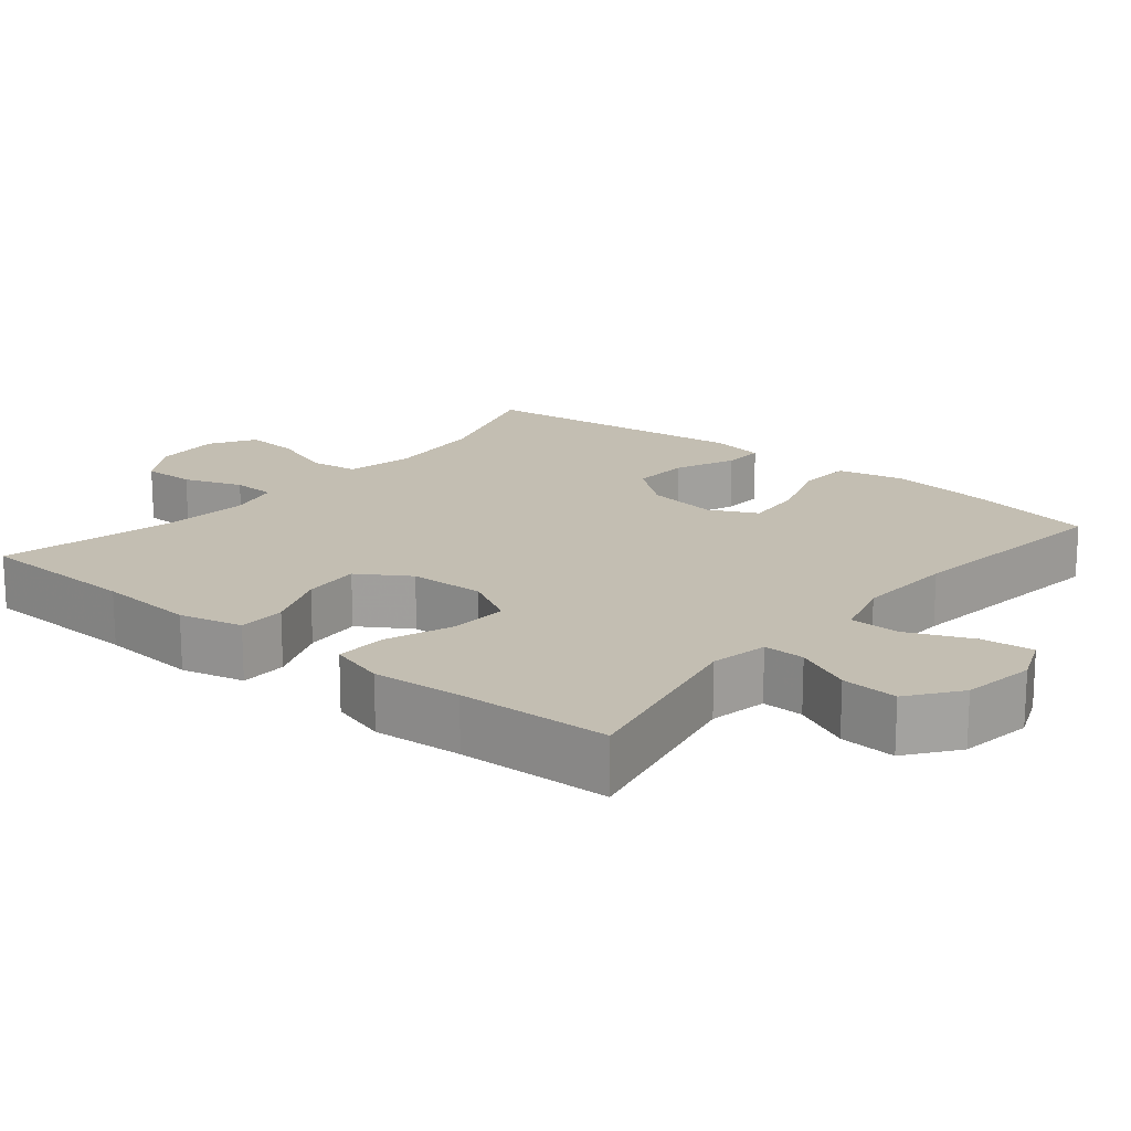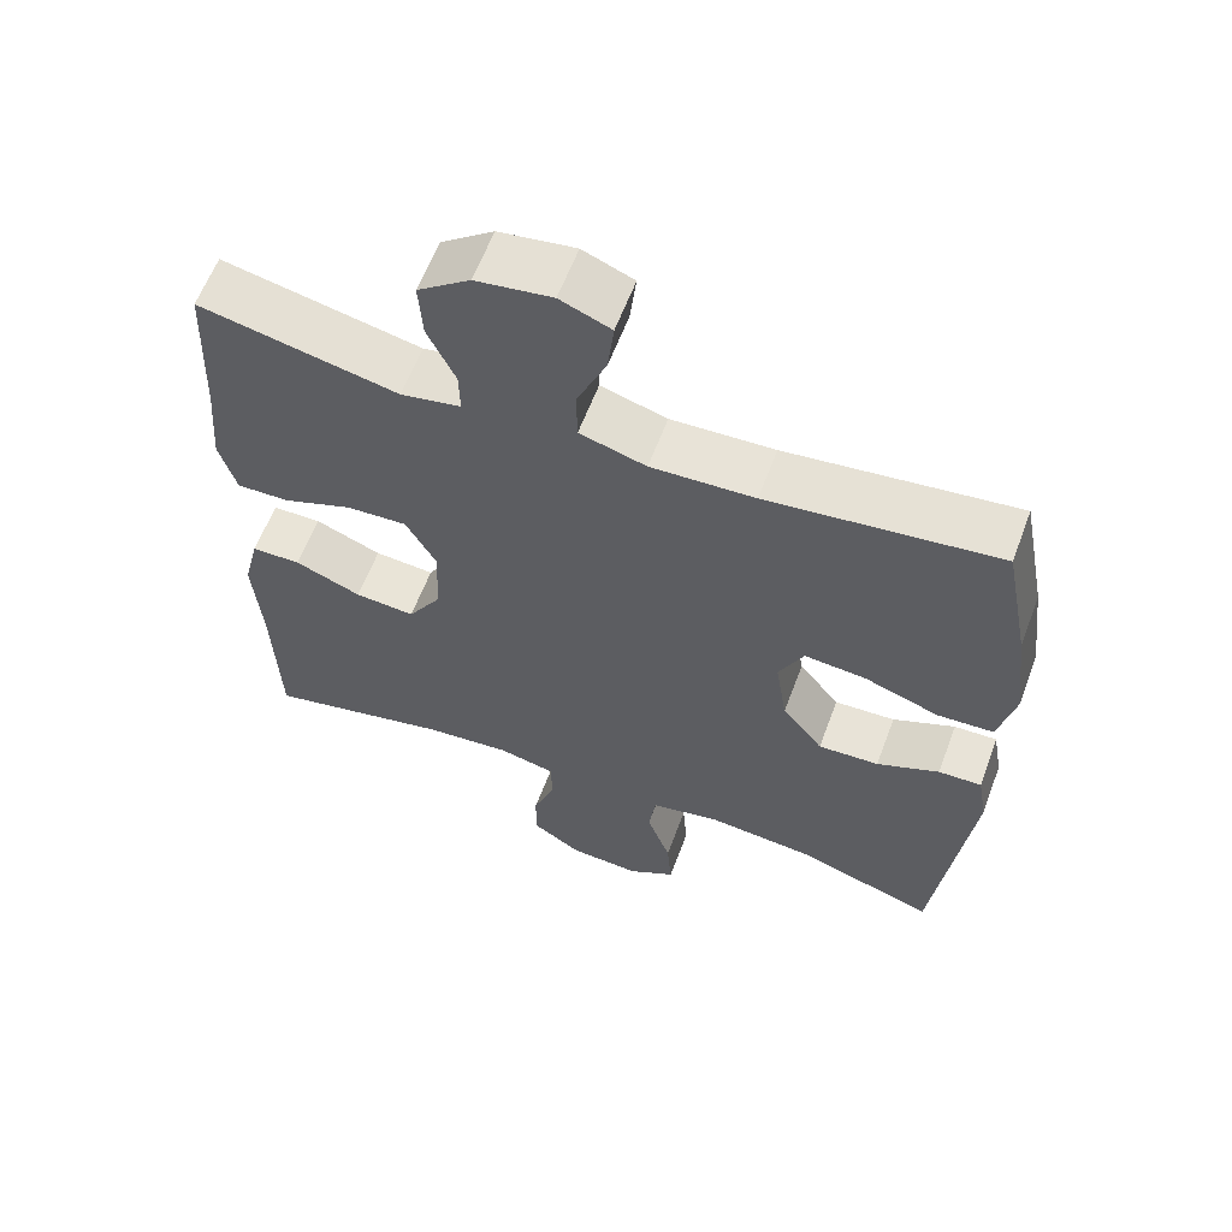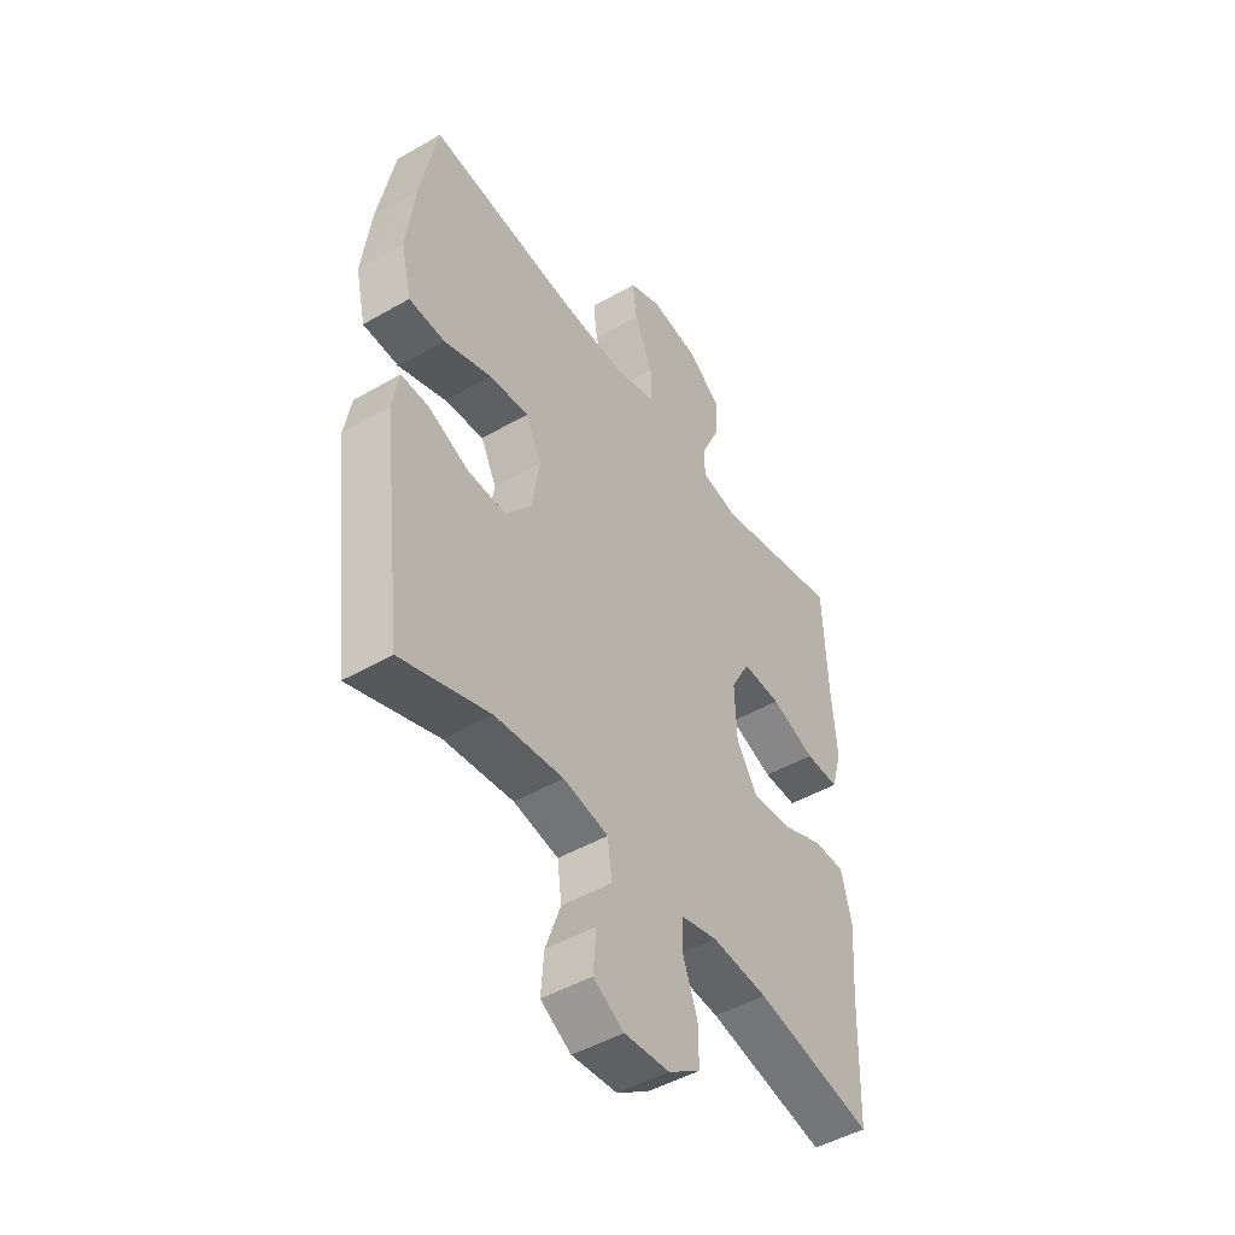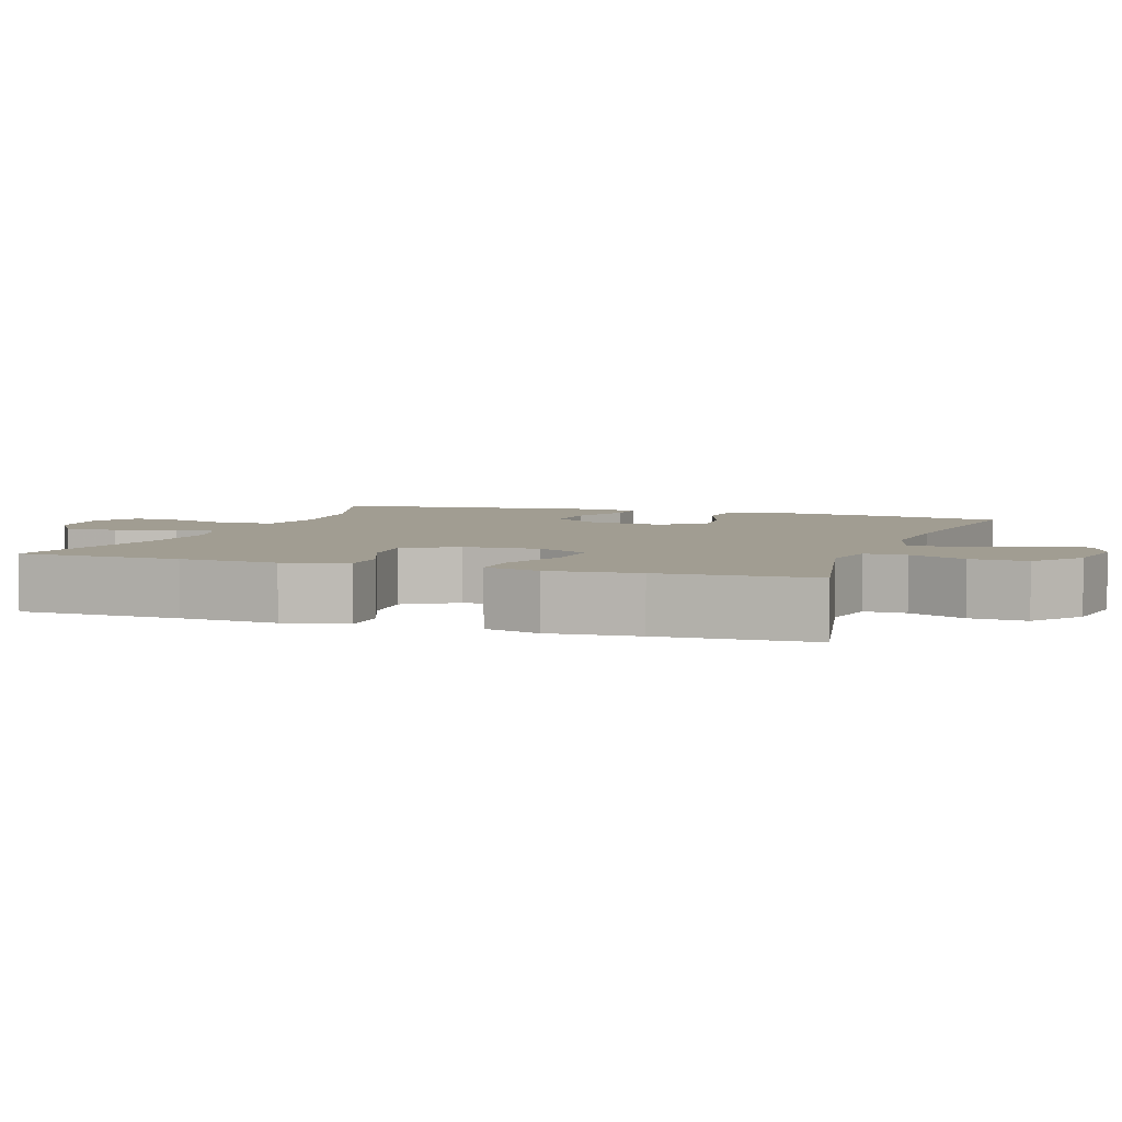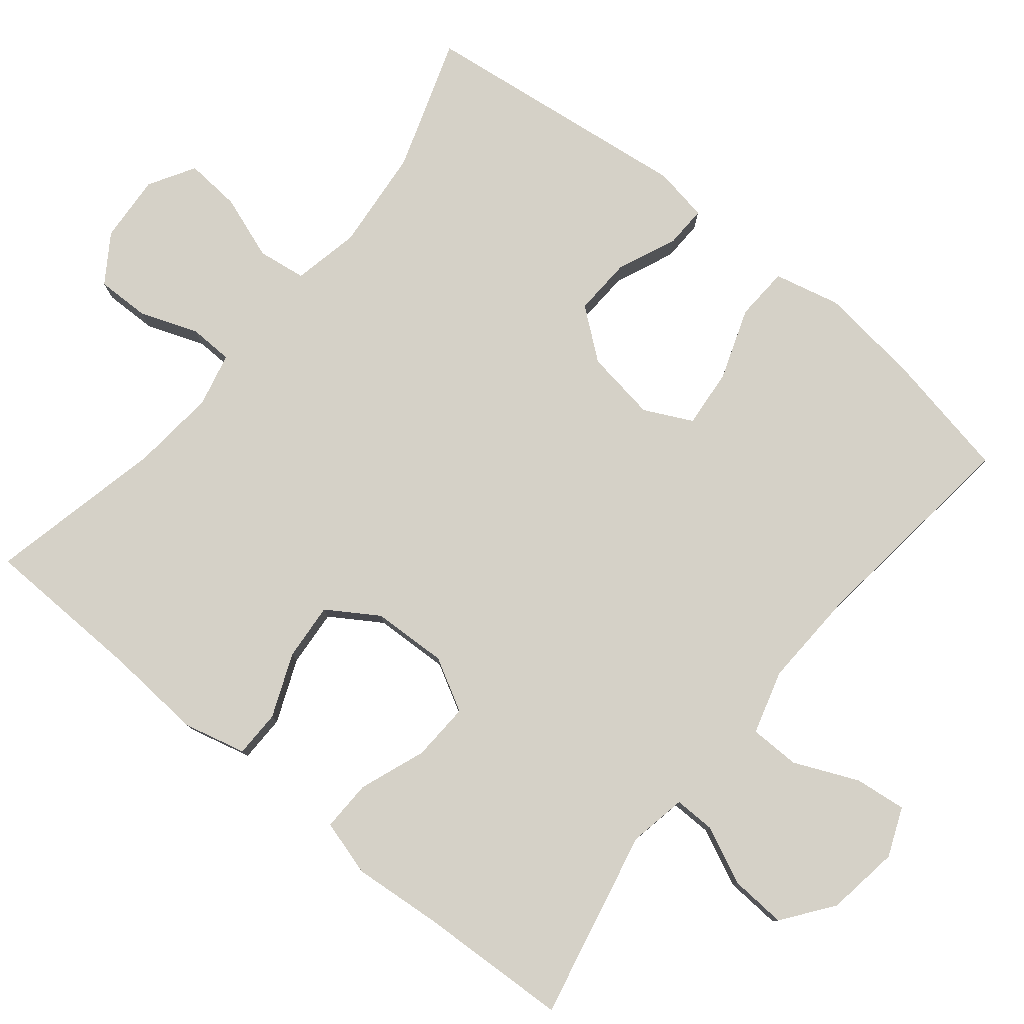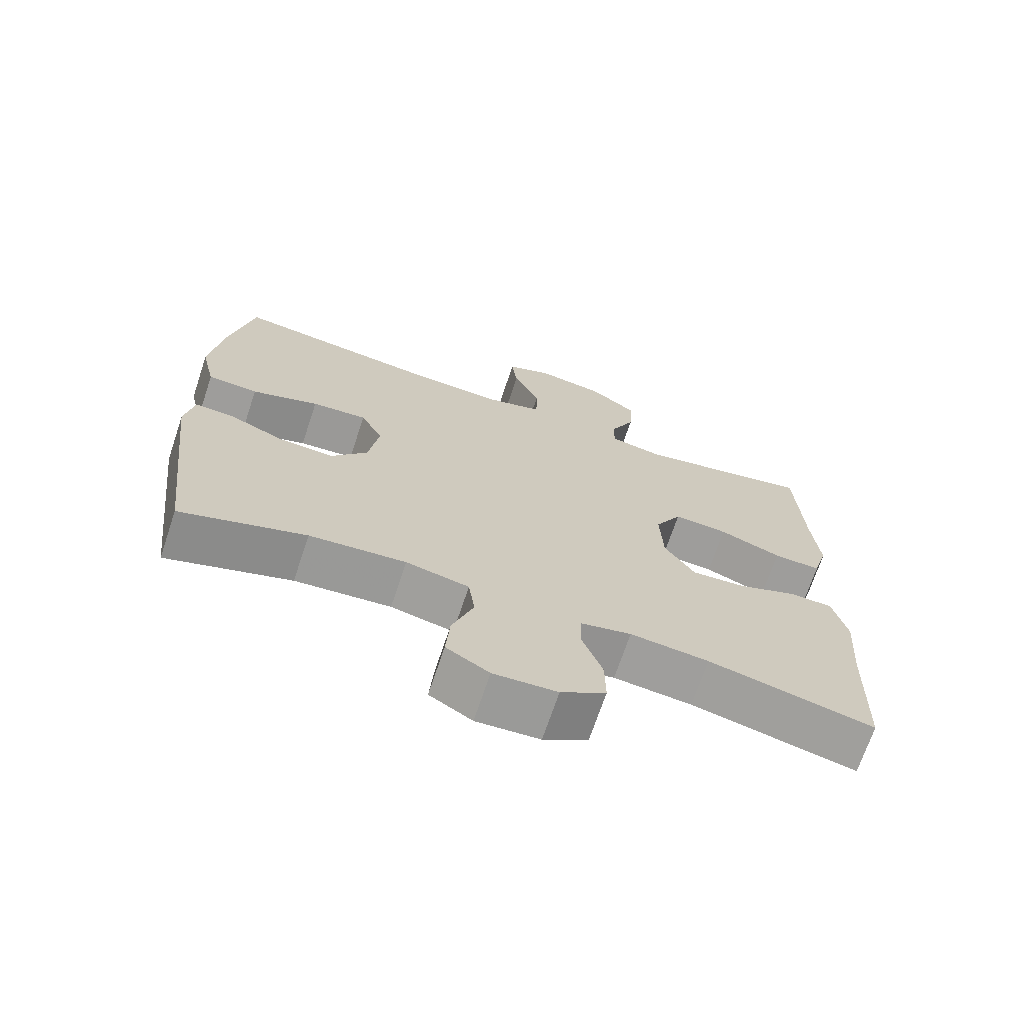
<metadata>
{"format":"obj","ext":"obj","renderer":"f3d","projection":"perspective","resolution":1024,"background":"white","views":[{"elev":17.5,"azim":-50.4,"up":"+Y"},{"elev":60.9,"azim":20.5,"up":"+Z"},{"elev":-47.0,"azim":123.3,"up":"+Z"},{"elev":4.7,"azim":-70.7,"up":"+Y"},{"elev":79.2,"azim":-51.0,"up":"+Y"},{"elev":-70.1,"azim":161.5,"up":"+Z"}]}
</metadata>
<code>
v 0.5 0.07 0.5
v 0.534 0.07 0.326
v 0.551 0.07 0.188
v 0.53 0.07 0.098
v 0.457 0.07 0.094
v 0.36 0.07 0.128
v 0.28 0.07 0.135
v 0.248 0.07 0.07
v 0.263 0.07 -0.027
v 0.316 0.07 -0.094
v 0.395 0.07 -0.09
v 0.476 0.07 -0.055
v 0.532 0.07 -0.053
v 0.545 0.07 -0.127
v 0.5 0.07 -0.5
v 0.32 0.07 -0.44
v 0.181 0.07 -0.427
v 0.09 0.07 -0.446
v 0.081 0.07 -0.512
v 0.112 0.07 -0.599
v 0.118 0.07 -0.674
v 0.056 0.07 -0.711
v -0.036 0.07 -0.705
v -0.101 0.07 -0.662
v -0.1 0.07 -0.59
v -0.071 0.07 -0.511
v -0.073 0.07 -0.452
v -0.146 0.07 -0.435
v -0.26 0.07 -0.446
v -0.5 0.07 -0.5
v -0.507 0.07 -0.28
v -0.517 0.07 -0.148
v -0.496 0.07 -0.063
v -0.432 0.07 -0.062
v -0.346 0.07 -0.097
v -0.268 0.07 -0.103
v -0.224 0.07 -0.034
v -0.22 0.07 0.068
v -0.259 0.07 0.139
v -0.338 0.07 0.135
v -0.428 0.07 0.101
v -0.497 0.07 0.099
v -0.519 0.07 0.175
v -0.509 0.07 0.295
v -0.5 0.07 0.5
v -0.242 0.07 0.445
v -0.164 0.07 0.46
v -0.165 0.07 0.516
v -0.201 0.07 0.593
v -0.206 0.07 0.669
v -0.138 0.07 0.72
v -0.039 0.07 0.735
v 0.027 0.07 0.708
v 0.019 0.07 0.638
v -0.019 0.07 0.551
v -0.018 0.07 0.483
v 0.068 0.07 0.458
v 0.202 0.07 0.464
v 0.5 0 0.5
v 0.534 0 0.326
v 0.551 0 0.188
v 0.53 0 0.098
v 0.457 0 0.094
v 0.36 0 0.128
v 0.28 0 0.135
v 0.248 0 0.07
v 0.263 0 -0.027
v 0.316 0 -0.094
v 0.395 0 -0.09
v 0.476 0 -0.055
v 0.532 0 -0.053
v 0.545 0 -0.127
v 0.5 0 -0.5
v 0.32 0 -0.44
v 0.181 0 -0.427
v 0.09 0 -0.446
v 0.081 0 -0.512
v 0.112 0 -0.599
v 0.118 0 -0.674
v 0.056 0 -0.711
v -0.036 0 -0.705
v -0.101 0 -0.662
v -0.1 0 -0.59
v -0.071 0 -0.511
v -0.073 0 -0.452
v -0.146 0 -0.435
v -0.26 0 -0.446
v -0.5 0 -0.5
v -0.507 0 -0.28
v -0.517 0 -0.148
v -0.496 0 -0.063
v -0.432 0 -0.062
v -0.346 0 -0.097
v -0.268 0 -0.103
v -0.224 0 -0.034
v -0.22 0 0.068
v -0.259 0 0.139
v -0.338 0 0.135
v -0.428 0 0.101
v -0.497 0 0.099
v -0.519 0 0.175
v -0.509 0 0.295
v -0.5 0 0.5
v -0.242 0 0.445
v -0.164 0 0.46
v -0.165 0 0.516
v -0.201 0 0.593
v -0.206 0 0.669
v -0.138 0 0.72
v -0.039 0 0.735
v 0.027 0 0.708
v 0.019 0 0.638
v -0.019 0 0.551
v -0.018 0 0.483
v 0.068 0 0.458
v 0.202 0 0.464
f 52 53 54 55
f 52 55 56
f 51 52 56
f 48 49 50 51
f 47 48 51 56
f 46 47 56 57
f 44 45 46
f 43 44 46 57
f 40 41 42 43
f 39 40 43 57
f 32 33 34 35
f 31 32 35 36
f 29 30 31 36
f 28 29 36 37
f 23 24 25 26
f 23 26 27
f 22 23 27
f 19 20 21 22
f 19 22 27
f 18 19 27
f 17 18 27 28
f 13 14 15 16
f 11 12 13 16
f 10 11 16 17
f 9 10 17 28
f 3 4 5 6
f 3 6 7
f 58 1 2 3
f 58 3 7
f 38 39 57 58
f 38 58 7 8
f 28 37 38
f 8 9 28 38
f 113 112 111 110
f 114 113 110
f 114 110 109
f 109 108 107 106
f 114 109 106 105
f 115 114 105 104
f 104 103 102
f 115 104 102 101
f 101 100 99 98
f 115 101 98 97
f 93 92 91 90
f 94 93 90 89
f 94 89 88 87
f 95 94 87 86
f 84 83 82 81
f 85 84 81
f 85 81 80
f 80 79 78 77
f 85 80 77
f 85 77 76
f 86 85 76 75
f 74 73 72 71
f 74 71 70 69
f 75 74 69 68
f 86 75 68 67
f 64 63 62 61
f 65 64 61
f 61 60 59 116
f 65 61 116
f 116 115 97 96
f 66 65 116 96
f 96 95 86
f 96 86 67 66
f 1 59 60 2
f 2 60 61 3
f 3 61 62 4
f 4 62 63 5
f 5 63 64 6
f 6 64 65 7
f 7 65 66 8
f 8 66 67 9
f 9 67 68 10
f 10 68 69 11
f 11 69 70 12
f 12 70 71 13
f 13 71 72 14
f 14 72 73 15
f 15 73 74 16
f 16 74 75 17
f 17 75 76 18
f 18 76 77 19
f 19 77 78 20
f 20 78 79 21
f 21 79 80 22
f 22 80 81 23
f 23 81 82 24
f 24 82 83 25
f 25 83 84 26
f 26 84 85 27
f 27 85 86 28
f 28 86 87 29
f 29 87 88 30
f 30 88 89 31
f 31 89 90 32
f 32 90 91 33
f 33 91 92 34
f 34 92 93 35
f 35 93 94 36
f 36 94 95 37
f 37 95 96 38
f 38 96 97 39
f 39 97 98 40
f 40 98 99 41
f 41 99 100 42
f 42 100 101 43
f 43 101 102 44
f 44 102 103 45
f 45 103 104 46
f 46 104 105 47
f 47 105 106 48
f 48 106 107 49
f 49 107 108 50
f 50 108 109 51
f 51 109 110 52
f 52 110 111 53
f 53 111 112 54
f 54 112 113 55
f 55 113 114 56
f 56 114 115 57
f 57 115 116 58
f 58 116 59 1

</code>
